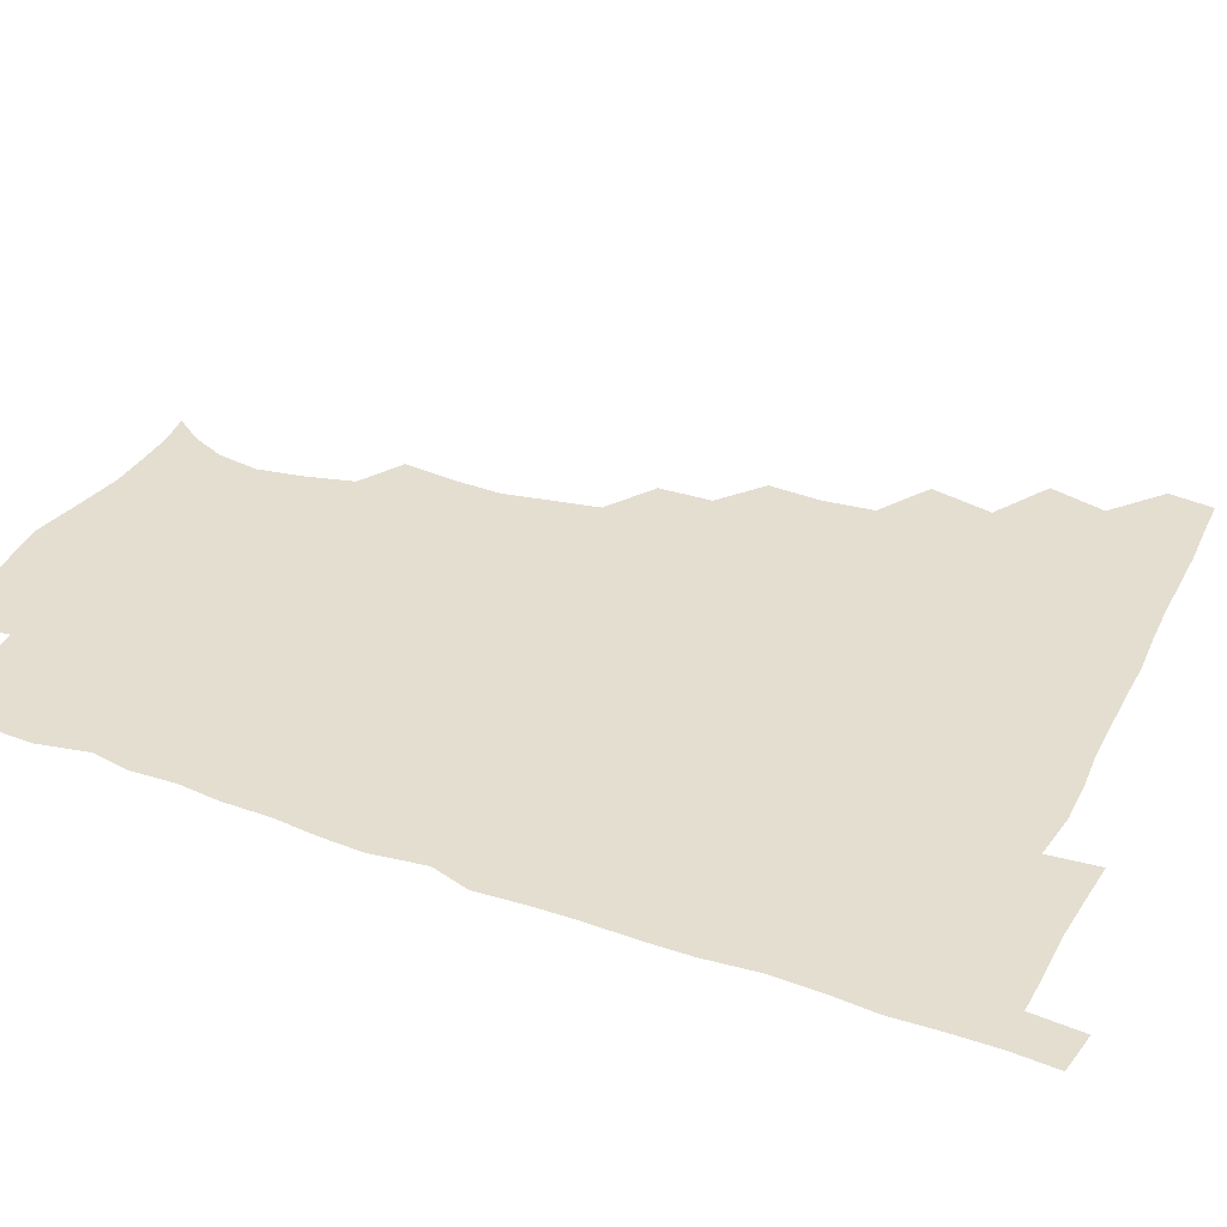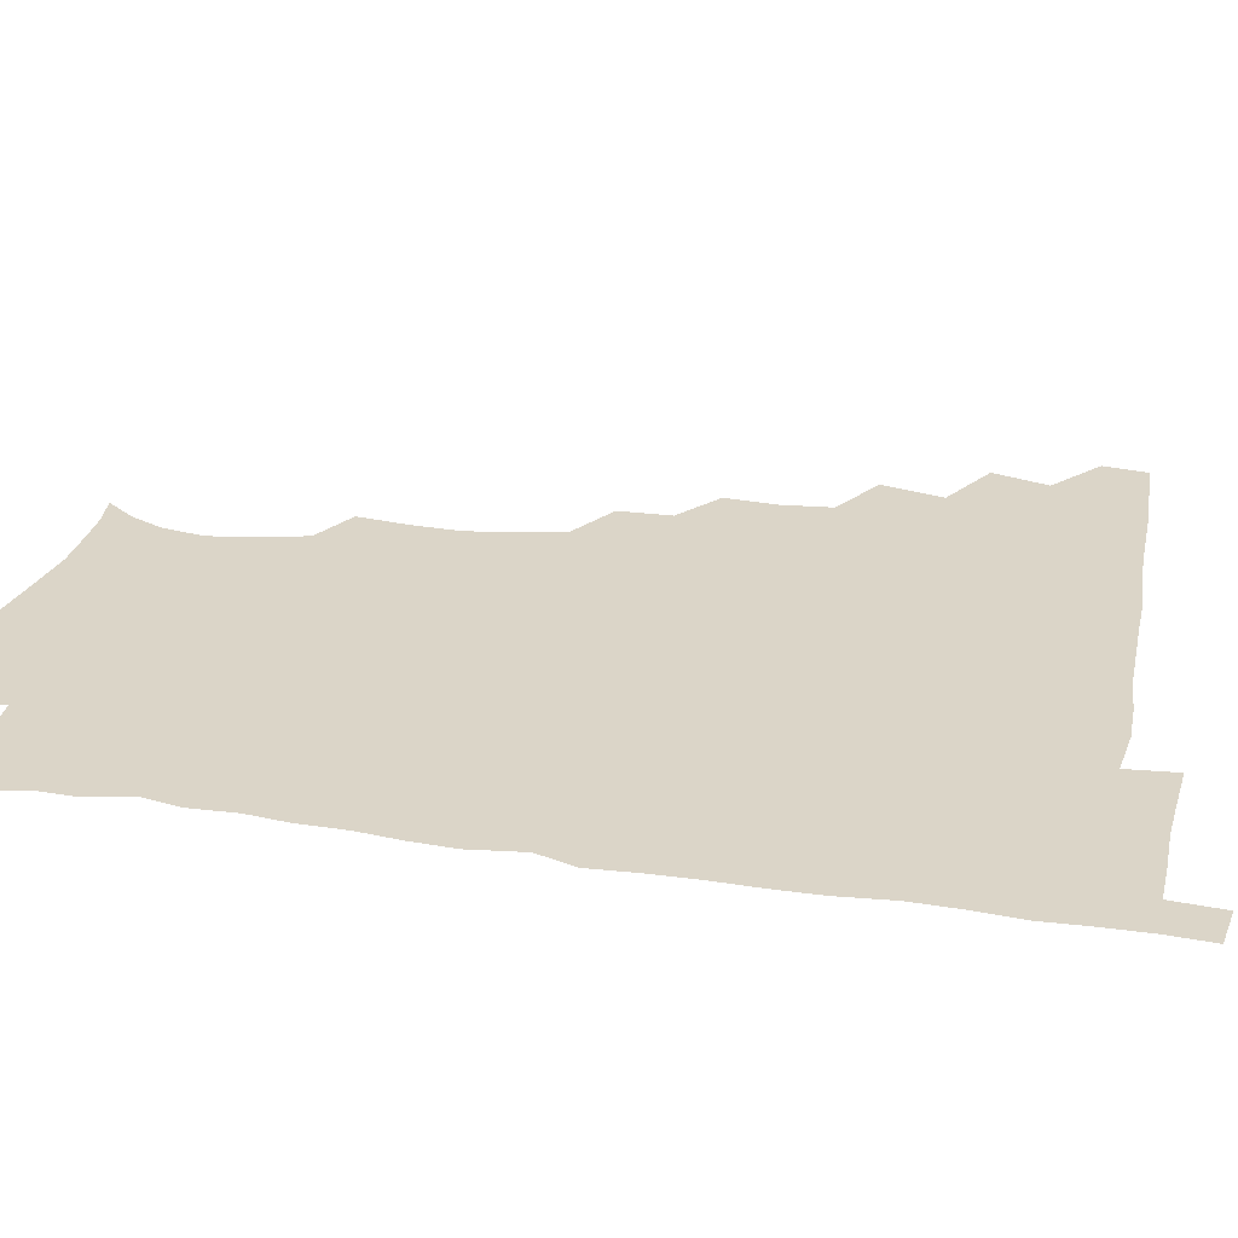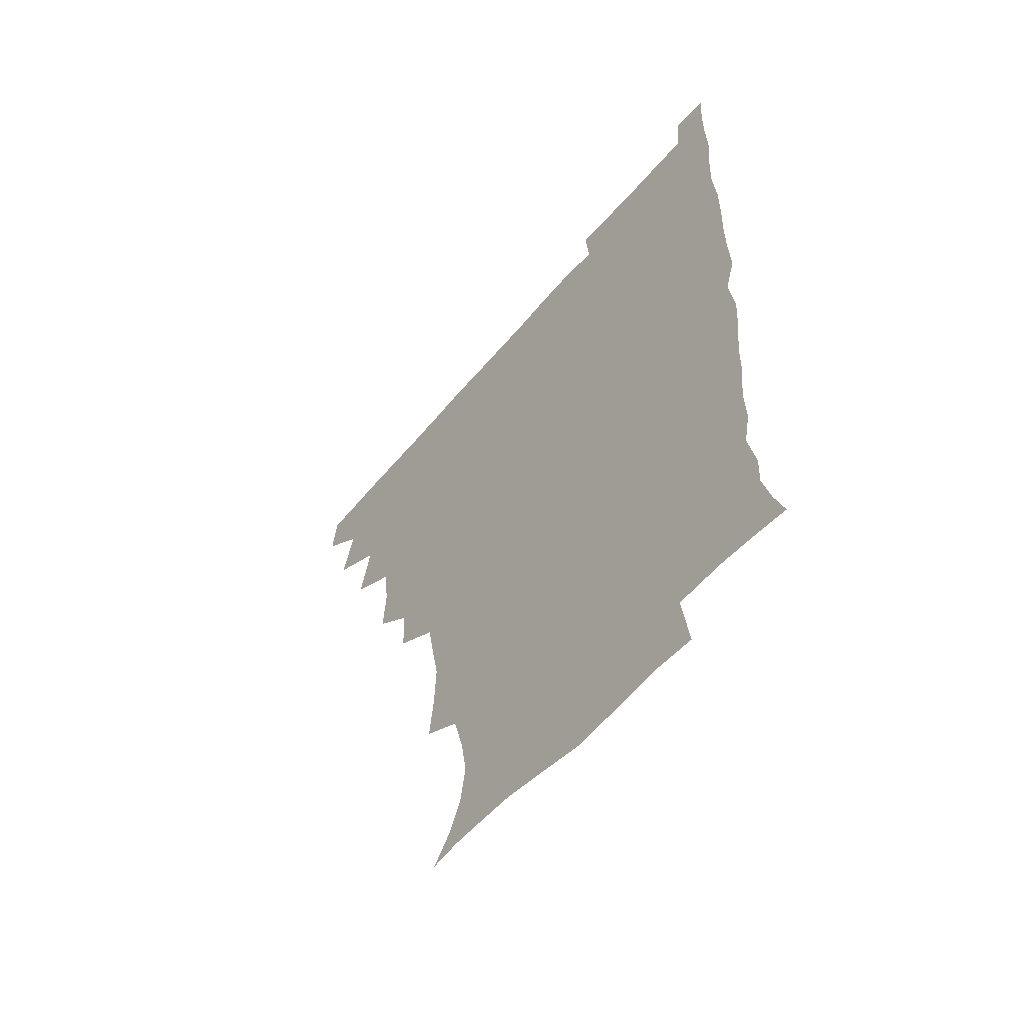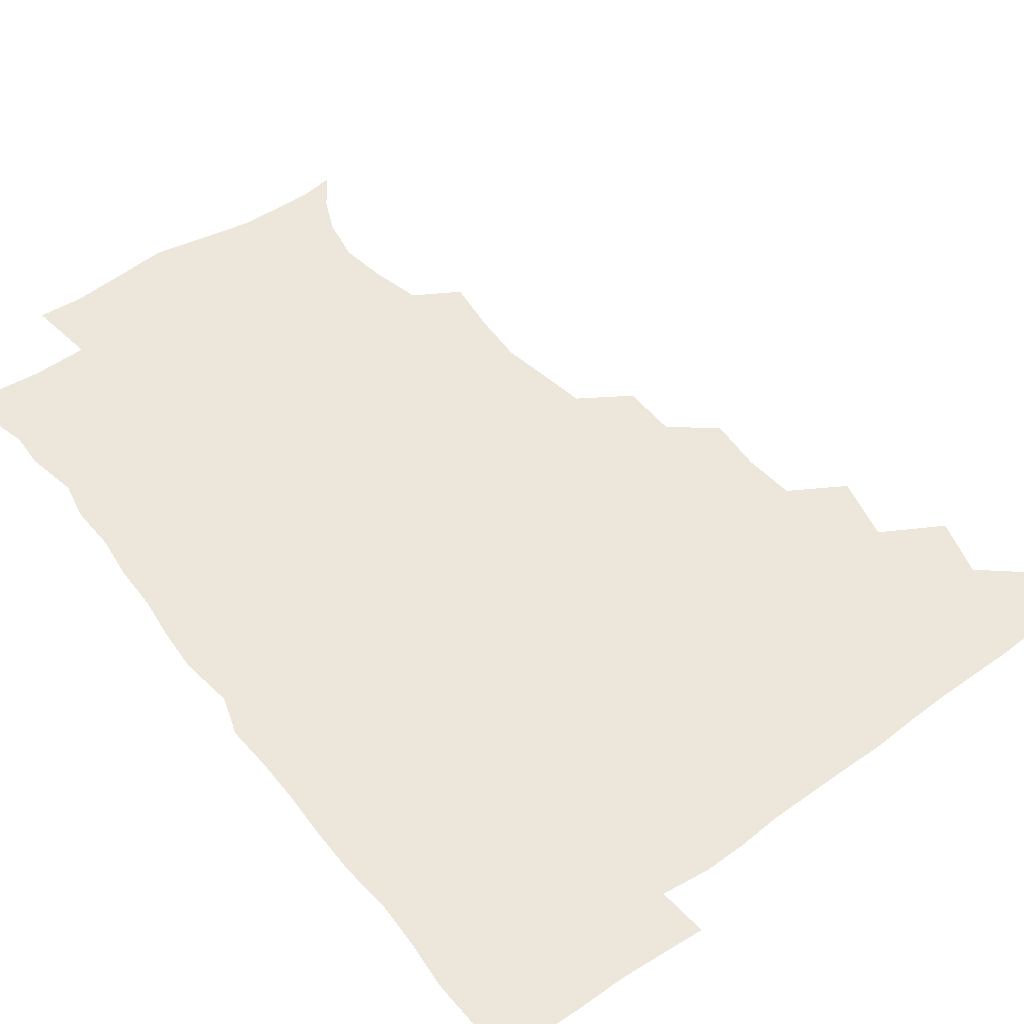
<metadata>
{"format":"obj","ext":"obj","renderer":"f3d","projection":"perspective","resolution":1024,"background":"white","views":[{"elev":35.8,"azim":114.3,"up":"+Z"},{"elev":29.5,"azim":101.8,"up":"+Z"},{"elev":-58.3,"azim":50.3,"up":"+Y"},{"elev":54.1,"azim":142.7,"up":"+Z"}]}
</metadata>
<code>
v 464.7 479.5 0
v 466.7 495.1 0
v 476.8 445.2 0
v 482.1 464.7 0
v 482.6 480.2 0
v 481.7 495.5 0
v 492.5 411.4 0
v 497.4 433 0
v 496.9 449.6 0
v 498.5 465.9 0
v 497.4 480.8 0
v 496.5 496.1 0
v 511.7 364.4 0
v 512.8 382.8 0
v 511 400.1 0
v 514.3 421.1 0
v 512.8 435.3 0
v 513.2 451.3 0
v 512.9 466.1 0
v 512.2 480.8 0
v 511.5 496.1 0
v 527.3 333.5 0
v 526.8 351.9 0
v 528.2 372.2 0
v 528.6 390.5 0
v 529.1 407.7 0
v 528.3 421.5 0
v 528.4 436.9 0
v 528.1 451.6 0
v 527.6 466.1 0
v 526.9 481 0
v 526.5 496 0
v 547.5 255.1 0
v 549.5 273.1 0
v 550.2 290.4 0
v 547.5 304.7 0
v 544.4 322.1 0
v 544 342.4 0
v 543.4 359.3 0
v 542.6 374.4 0
v 541.9 389.2 0
v 542.8 406.5 0
v 543.6 422.8 0
v 543.6 437.5 0
v 543 451.8 0
v 542.2 466.4 0
v 541.7 481.3 0
v 541.1 496.4 0
v 554.2 177.1 0
v 561.7 187.3 0
v 567 199.1 0
v 569.4 213.7 0
v 567 228.8 0
v 562.7 245.8 0
v 563.6 266.5 0
v 563.1 282.2 0
v 561.9 297.2 0
v 560.5 313 0
v 559 329.1 0
v 558.9 346.6 0
v 558.2 361.9 0
v 558.7 378.5 0
v 558.5 393.5 0
v 558.5 408.7 0
v 558.5 423.4 0
v 558.1 437.4 0
v 558.4 451.8 0
v 557.5 466.2 0
v 556.5 481.4 0
v 555.6 497.2 0
v 565.1 178.4 0
v 573.7 190.7 0
v 579.2 206.7 0
v 579.4 221.4 0
v 578.2 238.8 0
v 576.3 253.6 0
v 576.8 272 0
v 576.6 288.2 0
v 575.7 302.9 0
v 574.7 318.2 0
v 573.8 332.9 0
v 573.3 348.5 0
v 573.2 364.1 0
v 573 379 0
v 573.3 394.7 0
v 573.2 409.3 0
v 572.8 423.2 0
v 572.9 437.6 0
v 573 451.7 0
v 572.3 466.1 0
v 571.5 481.3 0
v 570.4 496.9 0
v 577.1 178 0
v 586.3 192.3 0
v 591.5 211.3 0
v 591.8 227.8 0
v 590.8 243.4 0
v 590.3 258.9 0
v 590.2 273.7 0
v 589.5 289.6 0
v 589.2 305.6 0
v 588.5 319.1 0
v 588.2 335.1 0
v 587.6 349.3 0
v 587.7 364.9 0
v 587.4 379.3 0
v 587.5 394.6 0
v 587.6 409.4 0
v 587.6 424 0
v 587.4 437.6 0
v 587.2 451.8 0
v 587.1 466 0
v 586.6 480.8 0
v 585.3 496.9 0
v 592.3 177.1 0
v 602.1 196.7 0
v 604.7 214.3 0
v 604.7 229.2 0
v 603.8 244.3 0
v 603.4 258.8 0
v 603.6 277 0
v 603.3 290.9 0
v 602.7 305.2 0
v 602.7 321.5 0
v 602.2 334.7 0
v 601.8 348.9 0
v 601.8 364.6 0
v 601.9 380.1 0
v 601.9 394.9 0
v 602.2 409.7 0
v 601.9 423.1 0
v 601.9 437.4 0
v 602.1 451.9 0
v 601.8 466 0
v 601.6 480.3 0
v 600.2 496.9 0
v 609.5 173.5 0
v 616.4 197.1 0
v 617.7 214.9 0
v 618.1 231.8 0
v 617.4 245 0
v 617.3 262.3 0
v 617.2 276.7 0
v 616.9 291.5 0
v 616.9 306.8 0
v 616.7 321.1 0
v 616.4 335.9 0
v 616.4 350.6 0
v 616.4 366.2 0
v 616.3 380.1 0
v 616.1 393.5 0
v 616.5 410.3 0
v 616.6 423.6 0
v 616.9 438 0
v 616.7 452.1 0
v 616.2 466.5 0
v 616.2 480.7 0
v 614.7 497.9 0
v 627.4 169.6 0
v 630.7 196.9 0
v 631 216.5 0
v 631.5 232.4 0
v 631.7 247.2 0
v 631.4 260.6 0
v 631.1 275.7 0
v 630.8 290.6 0
v 630.4 306.3 0
v 630.7 322.3 0
v 630.5 335.9 0
v 630.6 351.2 0
v 630.5 365.7 0
v 630.6 380.7 0
v 630.7 395 0
v 630.7 409.7 0
v 631 423.1 0
v 631.4 438.9 0
v 631.4 452.4 0
v 631.5 466.5 0
v 630.9 481.3 0
v 629.2 498 0
v 645.7 170.5 0
v 645.6 197.5 0
v 645.3 213.8 0
v 644.5 231.9 0
v 645.3 246.7 0
v 645.2 260.7 0
v 644.8 276.3 0
v 644.8 291.2 0
v 644.5 305.4 0
v 644.4 321.9 0
v 644.6 335.5 0
v 644.4 351.3 0
v 644.8 365.3 0
v 644.7 380.8 0
v 644.8 394.9 0
v 644.7 409.9 0
v 645.5 422.9 0
v 645.6 438.3 0
v 645.9 452.6 0
v 646 466.7 0
v 646.3 481.1 0
v 646.2 495.9 0
v 644.7 512.8 0
v 663.3 171.3 0
v 660.5 196.1 0
v 659.3 214.6 0
v 659.7 227.4 0
v 658.1 246.4 0
v 658.5 261.7 0
v 658.3 276.9 0
v 658.2 292.3 0
v 658.6 305.1 0
v 658.1 321.5 0
v 658.7 335.2 0
v 659.3 348.9 0
v 658.9 365 0
v 658.8 380.3 0
v 659.1 394.4 0
v 659.2 409 0
v 659.7 423.2 0
v 659.7 439 0
v 660.2 452.7 0
v 660.6 466.8 0
v 661 481.1 0
v 660.9 495.7 0
v 659.5 511.6 0
v 678.8 169.8 0
v 675.7 193 0
v 673.7 212 0
v 673.1 228.3 0
v 671.6 245.2 0
v 671.4 261.4 0
v 671.2 277.5 0
v 671.4 291.9 0
v 671.9 305.8 0
v 671.7 321 0
v 673 333.9 0
v 673 349.2 0
v 673 364 0
v 672.7 379.7 0
v 672.9 394.2 0
v 672.5 410 0
v 674 423.1 0
v 674 438.3 0
v 674.6 452.6 0
v 675.1 466.8 0
v 675.5 481.3 0
v 675.8 495.3 0
v 675.1 510.5 0
v 694.5 192.9 0
v 688.5 210.7 0
v 685.9 228.4 0
v 685.8 242.5 0
v 685.6 257.4 0
v 685.6 272.8 0
v 685.3 288.5 0
v 685.4 303.9 0
v 686.3 317.7 0
v 687.4 331.5 0
v 686.9 347.5 0
v 686.9 362.8 0
v 687.4 377.4 0
v 687.5 392.4 0
v 688.4 406.7 0
v 688.1 422.3 0
v 688.8 436.8 0
v 688.6 452.6 0
v 689.3 467 0
v 689.7 481.3 0
v 690.2 495.7 0
v 690.2 510.5 0
v 710.4 190.9 0
v 703.5 207.8 0
v 701.4 222.1 0
v 699.1 238.9 0
v 699 252.9 0
v 699.3 268.2 0
v 699.8 282.8 0
v 699.5 299 0
v 700.7 313.2 0
v 701.6 327.8 0
v 700.9 344.2 0
v 700.8 359.7 0
v 702.3 374 0
v 703.2 388.4 0
v 703 404 0
v 701.7 420.9 0
v 703.1 434.9 0
v 703.8 450.1 0
v 703.8 466 0
v 704.3 480.9 0
v 704.8 495.6 0
v 705.2 510 0
v 706.5 527.3 0
v 723.3 188.9 0
v 719 201.7 0
v 715.5 215.6 0
v 716 227.6 0
v 712.8 244.7 0
v 715.4 257.1 0
v 714.8 273 0
v 716.5 287.5 0
v 716.7 303.3 0
v 718.4 317.9 0
v 719.3 333 0
v 716.9 351.4 0
v 721.3 364.7 0
v 720.4 380.8 0
v 720.2 396.6 0
v 720.7 412.3 0
v 720.6 428.2 0
v 719.1 446.5 0
v 719.6 462.9 0
v 721 478.5 0
v 720.3 495 0
v 720.2 510.3 0
v 721.2 525.3 0
f 4 5 1
f 1 5 2
f 5 6 2
f 8 9 3
f 3 9 4
f 9 10 4
f 4 10 5
f 10 11 5
f 5 11 6
f 11 12 6
f 15 16 7
f 7 16 8
f 16 17 8
f 8 17 9
f 17 18 9
f 9 18 10
f 18 19 10
f 10 19 11
f 19 20 11
f 11 20 12
f 20 21 12
f 23 24 13
f 13 24 14
f 24 25 14
f 14 25 15
f 25 26 15
f 15 26 16
f 26 27 16
f 16 27 17
f 27 28 17
f 17 28 18
f 28 29 18
f 18 29 19
f 29 30 19
f 19 30 20
f 30 31 20
f 20 31 21
f 31 32 21
f 37 38 22
f 22 38 23
f 38 39 23
f 23 39 24
f 39 40 24
f 24 40 25
f 40 41 25
f 25 41 26
f 41 42 26
f 26 42 27
f 42 43 27
f 27 43 28
f 43 44 28
f 28 44 29
f 44 45 29
f 29 45 30
f 45 46 30
f 30 46 31
f 46 47 31
f 31 47 32
f 47 48 32
f 54 55 33
f 33 55 34
f 55 56 34
f 34 56 35
f 56 57 35
f 35 57 36
f 57 58 36
f 36 58 37
f 58 59 37
f 37 59 38
f 59 60 38
f 38 60 39
f 60 61 39
f 39 61 40
f 61 62 40
f 40 62 41
f 62 63 41
f 41 63 42
f 63 64 42
f 42 64 43
f 64 65 43
f 43 65 44
f 65 66 44
f 44 66 45
f 66 67 45
f 45 67 46
f 67 68 46
f 46 68 47
f 68 69 47
f 47 69 48
f 69 70 48
f 49 71 50
f 71 72 50
f 50 72 51
f 72 73 51
f 51 73 52
f 73 74 52
f 52 74 53
f 74 75 53
f 53 75 54
f 75 76 54
f 54 76 55
f 76 77 55
f 55 77 56
f 77 78 56
f 56 78 57
f 78 79 57
f 57 79 58
f 79 80 58
f 58 80 59
f 80 81 59
f 59 81 60
f 81 82 60
f 60 82 61
f 82 83 61
f 61 83 62
f 83 84 62
f 62 84 63
f 84 85 63
f 63 85 64
f 85 86 64
f 64 86 65
f 86 87 65
f 65 87 66
f 87 88 66
f 66 88 67
f 88 89 67
f 67 89 68
f 89 90 68
f 68 90 69
f 90 91 69
f 69 91 70
f 91 92 70
f 71 93 72
f 93 94 72
f 72 94 73
f 94 95 73
f 73 95 74
f 95 96 74
f 74 96 75
f 96 97 75
f 75 97 76
f 97 98 76
f 76 98 77
f 98 99 77
f 77 99 78
f 99 100 78
f 78 100 79
f 100 101 79
f 79 101 80
f 101 102 80
f 80 102 81
f 102 103 81
f 81 103 82
f 103 104 82
f 82 104 83
f 104 105 83
f 83 105 84
f 105 106 84
f 84 106 85
f 106 107 85
f 85 107 86
f 107 108 86
f 86 108 87
f 108 109 87
f 87 109 88
f 109 110 88
f 88 110 89
f 110 111 89
f 89 111 90
f 111 112 90
f 90 112 91
f 112 113 91
f 91 113 92
f 113 114 92
f 93 115 94
f 115 116 94
f 94 116 95
f 116 117 95
f 95 117 96
f 117 118 96
f 96 118 97
f 118 119 97
f 97 119 98
f 119 120 98
f 98 120 99
f 120 121 99
f 99 121 100
f 121 122 100
f 100 122 101
f 122 123 101
f 101 123 102
f 123 124 102
f 102 124 103
f 124 125 103
f 103 125 104
f 125 126 104
f 104 126 105
f 126 127 105
f 105 127 106
f 127 128 106
f 106 128 107
f 128 129 107
f 107 129 108
f 129 130 108
f 108 130 109
f 130 131 109
f 109 131 110
f 131 132 110
f 110 132 111
f 132 133 111
f 111 133 112
f 133 134 112
f 112 134 113
f 134 135 113
f 113 135 114
f 135 136 114
f 115 137 116
f 137 138 116
f 116 138 117
f 138 139 117
f 117 139 118
f 139 140 118
f 118 140 119
f 140 141 119
f 119 141 120
f 141 142 120
f 120 142 121
f 142 143 121
f 121 143 122
f 143 144 122
f 122 144 123
f 144 145 123
f 123 145 124
f 145 146 124
f 124 146 125
f 146 147 125
f 125 147 126
f 147 148 126
f 126 148 127
f 148 149 127
f 127 149 128
f 149 150 128
f 128 150 129
f 150 151 129
f 129 151 130
f 151 152 130
f 130 152 131
f 152 153 131
f 131 153 132
f 153 154 132
f 132 154 133
f 154 155 133
f 133 155 134
f 155 156 134
f 134 156 135
f 156 157 135
f 135 157 136
f 157 158 136
f 137 159 138
f 159 160 138
f 138 160 139
f 160 161 139
f 139 161 140
f 161 162 140
f 140 162 141
f 162 163 141
f 141 163 142
f 163 164 142
f 142 164 143
f 164 165 143
f 143 165 144
f 165 166 144
f 144 166 145
f 166 167 145
f 145 167 146
f 167 168 146
f 146 168 147
f 168 169 147
f 147 169 148
f 169 170 148
f 148 170 149
f 170 171 149
f 149 171 150
f 171 172 150
f 150 172 151
f 172 173 151
f 151 173 152
f 173 174 152
f 152 174 153
f 174 175 153
f 153 175 154
f 175 176 154
f 154 176 155
f 176 177 155
f 155 177 156
f 177 178 156
f 156 178 157
f 178 179 157
f 157 179 158
f 179 180 158
f 159 181 160
f 181 182 160
f 160 182 161
f 182 183 161
f 161 183 162
f 183 184 162
f 162 184 163
f 184 185 163
f 163 185 164
f 185 186 164
f 164 186 165
f 186 187 165
f 165 187 166
f 187 188 166
f 166 188 167
f 188 189 167
f 167 189 168
f 189 190 168
f 168 190 169
f 190 191 169
f 169 191 170
f 191 192 170
f 170 192 171
f 192 193 171
f 171 193 172
f 193 194 172
f 172 194 173
f 194 195 173
f 173 195 174
f 195 196 174
f 174 196 175
f 196 197 175
f 175 197 176
f 197 198 176
f 176 198 177
f 198 199 177
f 177 199 178
f 199 200 178
f 178 200 179
f 200 201 179
f 179 201 180
f 201 202 180
f 181 204 182
f 204 205 182
f 182 205 183
f 205 206 183
f 183 206 184
f 206 207 184
f 184 207 185
f 207 208 185
f 185 208 186
f 208 209 186
f 186 209 187
f 209 210 187
f 187 210 188
f 210 211 188
f 188 211 189
f 211 212 189
f 189 212 190
f 212 213 190
f 190 213 191
f 213 214 191
f 191 214 192
f 214 215 192
f 192 215 193
f 215 216 193
f 193 216 194
f 216 217 194
f 194 217 195
f 217 218 195
f 195 218 196
f 218 219 196
f 196 219 197
f 219 220 197
f 197 220 198
f 220 221 198
f 198 221 199
f 221 222 199
f 199 222 200
f 222 223 200
f 200 223 201
f 223 224 201
f 201 224 202
f 224 225 202
f 202 225 203
f 225 226 203
f 204 227 205
f 227 228 205
f 205 228 206
f 228 229 206
f 206 229 207
f 229 230 207
f 207 230 208
f 230 231 208
f 208 231 209
f 231 232 209
f 209 232 210
f 232 233 210
f 210 233 211
f 233 234 211
f 211 234 212
f 234 235 212
f 212 235 213
f 235 236 213
f 213 236 214
f 236 237 214
f 214 237 215
f 237 238 215
f 215 238 216
f 238 239 216
f 216 239 217
f 239 240 217
f 217 240 218
f 240 241 218
f 218 241 219
f 241 242 219
f 219 242 220
f 242 243 220
f 220 243 221
f 243 244 221
f 221 244 222
f 244 245 222
f 222 245 223
f 245 246 223
f 223 246 224
f 246 247 224
f 224 247 225
f 247 248 225
f 225 248 226
f 248 249 226
f 228 250 229
f 250 251 229
f 229 251 230
f 251 252 230
f 230 252 231
f 252 253 231
f 231 253 232
f 253 254 232
f 232 254 233
f 254 255 233
f 233 255 234
f 255 256 234
f 234 256 235
f 256 257 235
f 235 257 236
f 257 258 236
f 236 258 237
f 258 259 237
f 237 259 238
f 259 260 238
f 238 260 239
f 260 261 239
f 239 261 240
f 261 262 240
f 240 262 241
f 262 263 241
f 241 263 242
f 263 264 242
f 242 264 243
f 264 265 243
f 243 265 244
f 265 266 244
f 244 266 245
f 266 267 245
f 245 267 246
f 267 268 246
f 246 268 247
f 268 269 247
f 247 269 248
f 269 270 248
f 248 270 249
f 270 271 249
f 250 272 251
f 272 273 251
f 251 273 252
f 273 274 252
f 252 274 253
f 274 275 253
f 253 275 254
f 275 276 254
f 254 276 255
f 276 277 255
f 255 277 256
f 277 278 256
f 256 278 257
f 278 279 257
f 257 279 258
f 279 280 258
f 258 280 259
f 280 281 259
f 259 281 260
f 281 282 260
f 260 282 261
f 282 283 261
f 261 283 262
f 283 284 262
f 262 284 263
f 284 285 263
f 263 285 264
f 285 286 264
f 264 286 265
f 286 287 265
f 265 287 266
f 287 288 266
f 266 288 267
f 288 289 267
f 267 289 268
f 289 290 268
f 268 290 269
f 290 291 269
f 269 291 270
f 291 292 270
f 270 292 271
f 292 293 271
f 272 295 273
f 295 296 273
f 273 296 274
f 296 297 274
f 274 297 275
f 297 298 275
f 275 298 276
f 298 299 276
f 276 299 277
f 299 300 277
f 277 300 278
f 300 301 278
f 278 301 279
f 301 302 279
f 279 302 280
f 302 303 280
f 280 303 281
f 303 304 281
f 281 304 282
f 304 305 282
f 282 305 283
f 305 306 283
f 283 306 284
f 306 307 284
f 284 307 285
f 307 308 285
f 285 308 286
f 308 309 286
f 286 309 287
f 309 310 287
f 287 310 288
f 310 311 288
f 288 311 289
f 311 312 289
f 289 312 290
f 312 313 290
f 290 313 291
f 313 314 291
f 291 314 292
f 314 315 292
f 292 315 293
f 315 316 293
f 293 316 294
f 316 317 294

</code>
